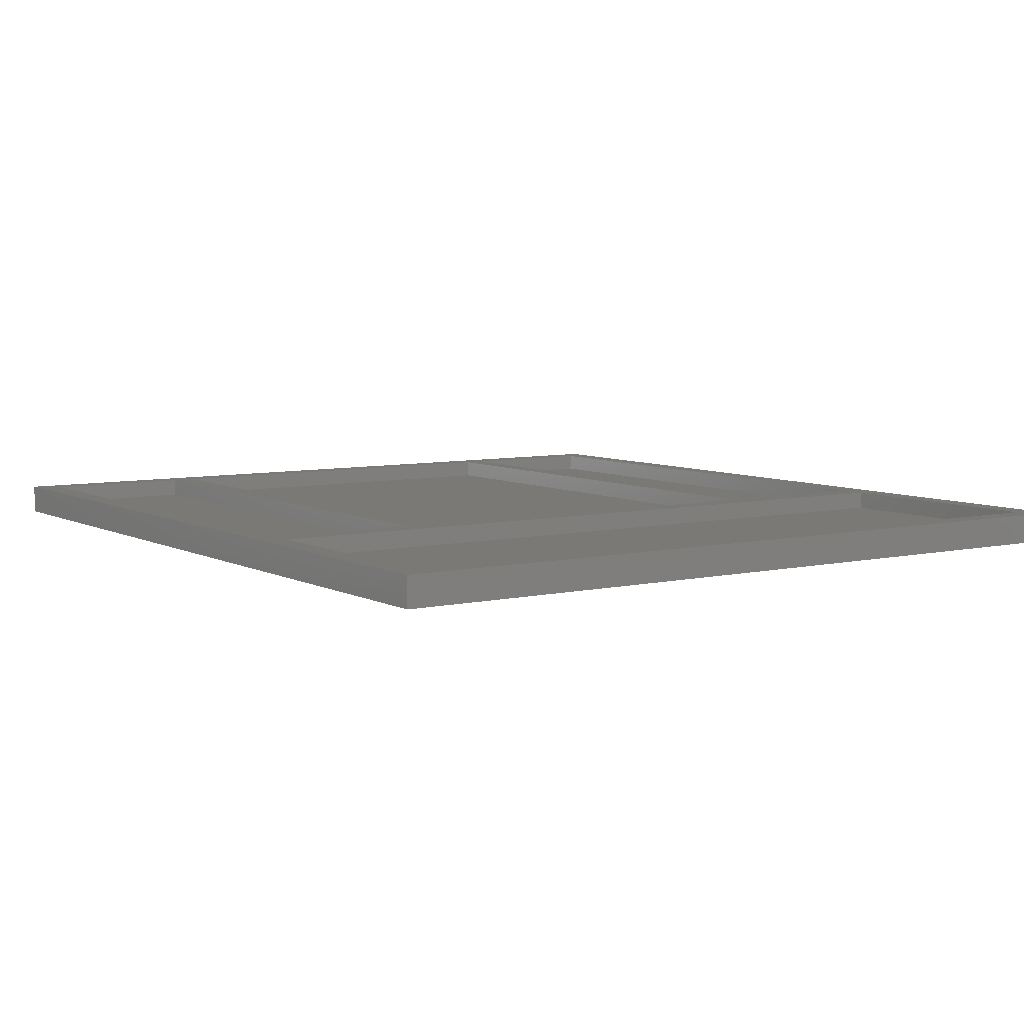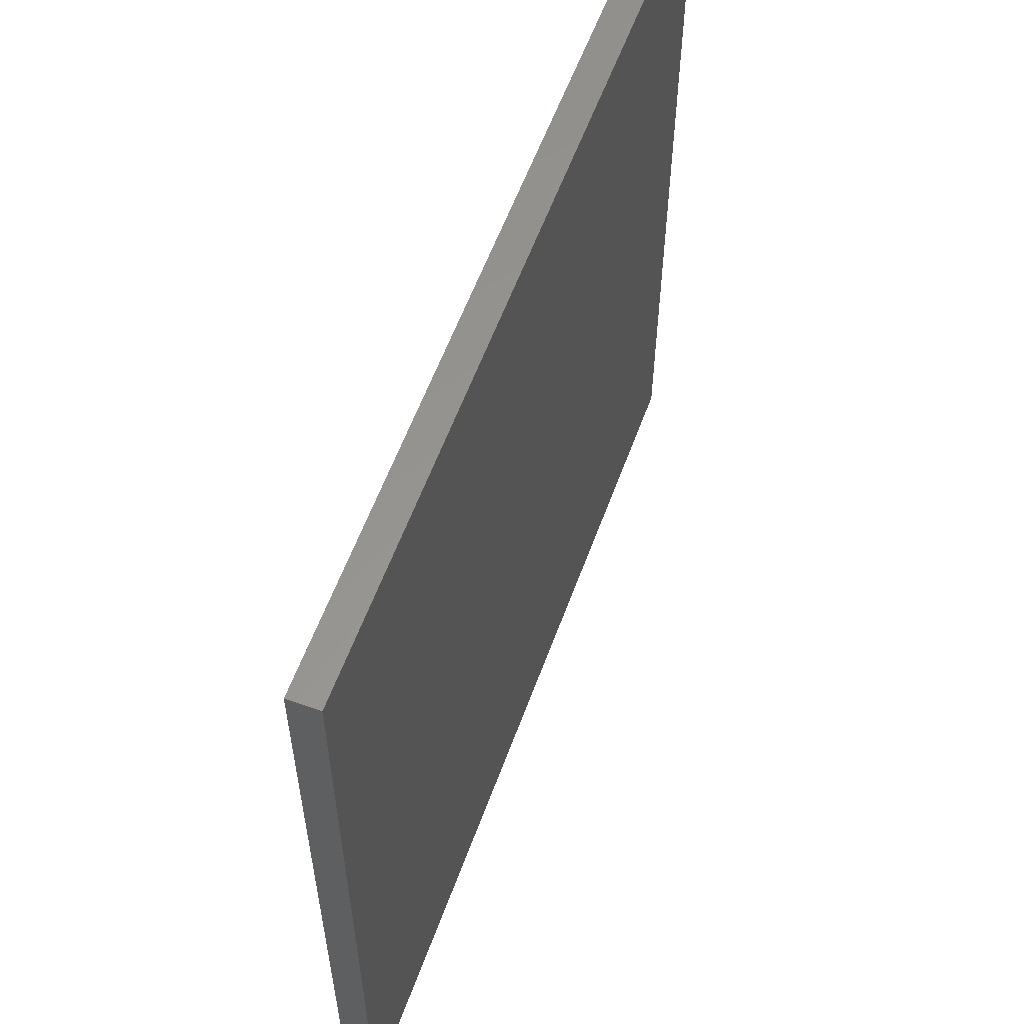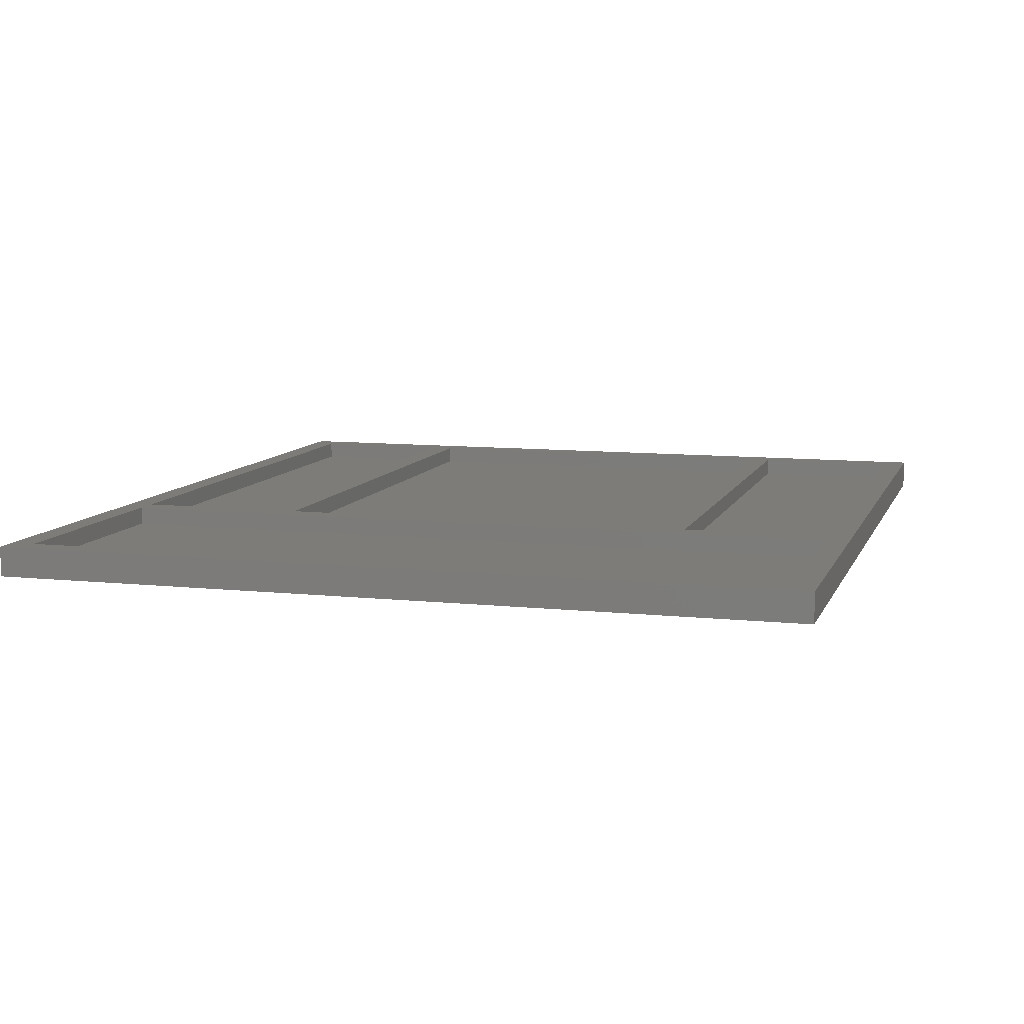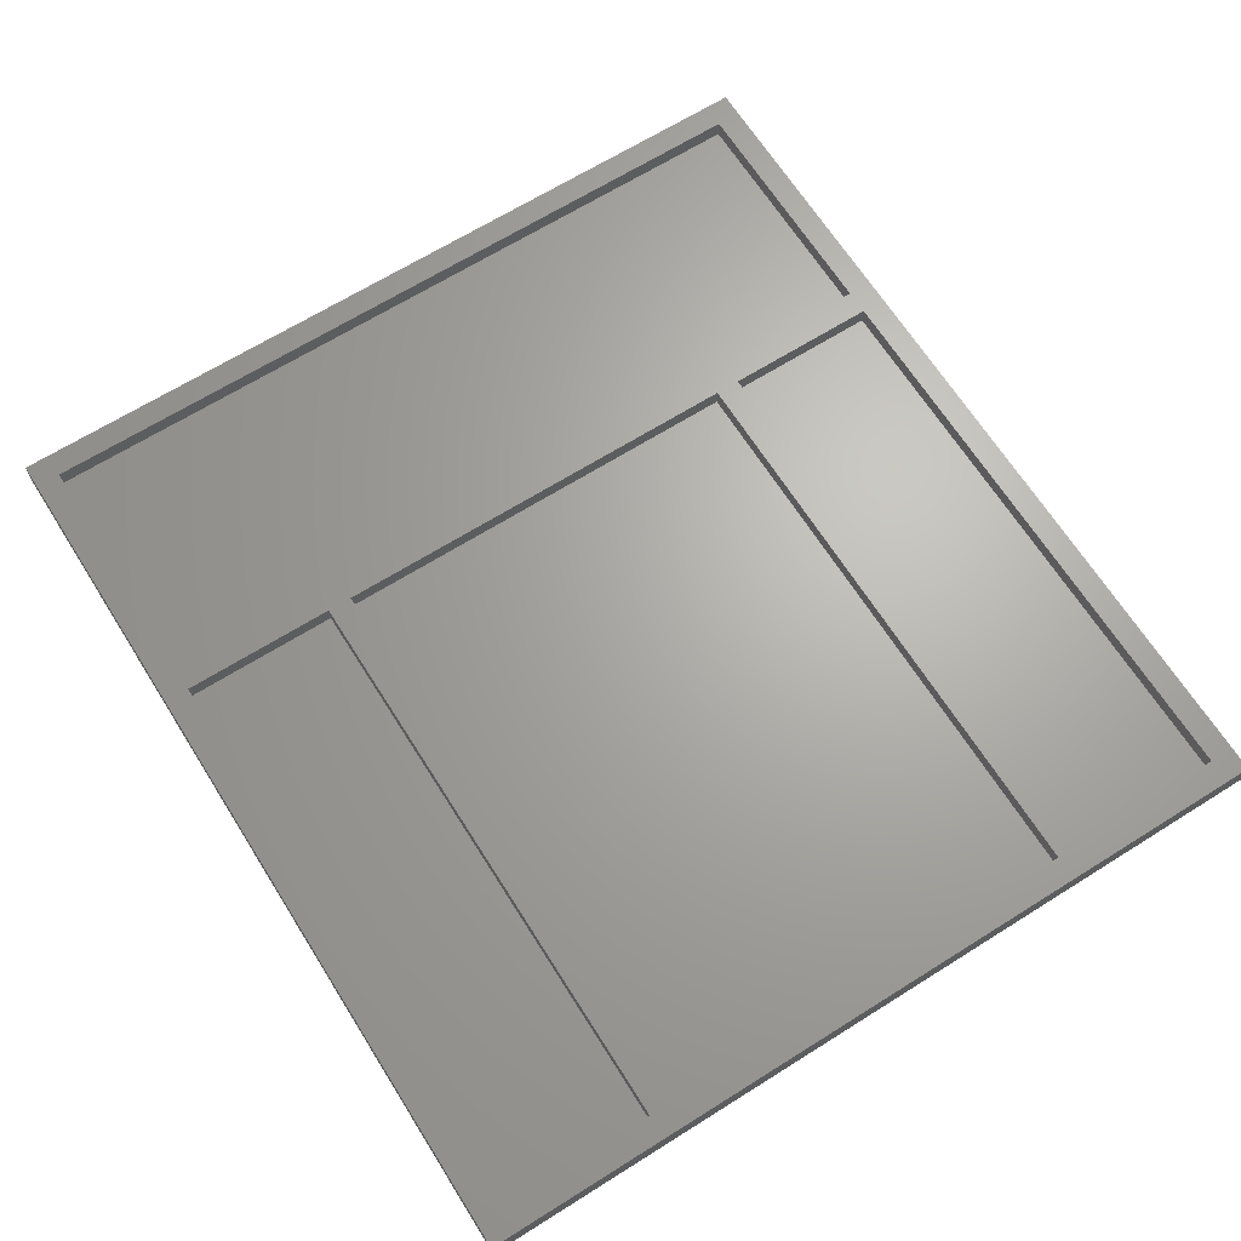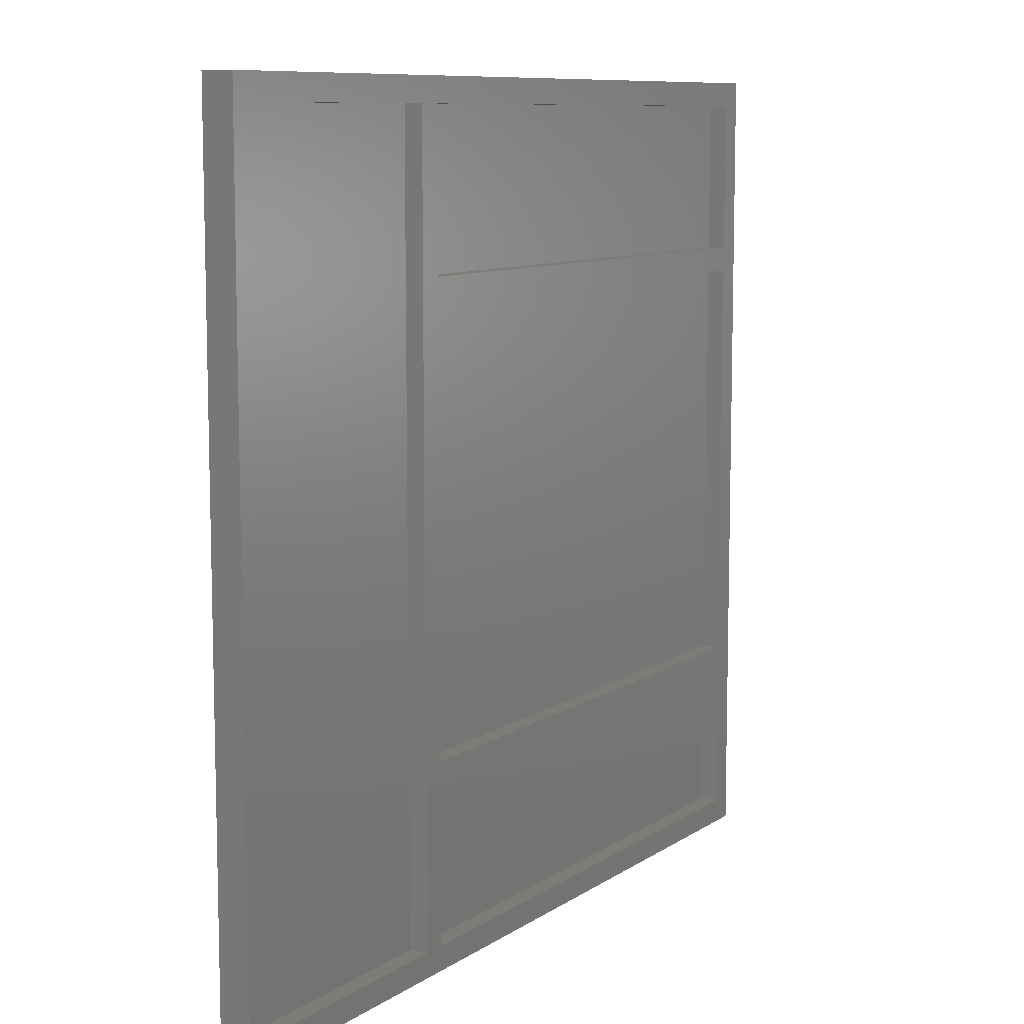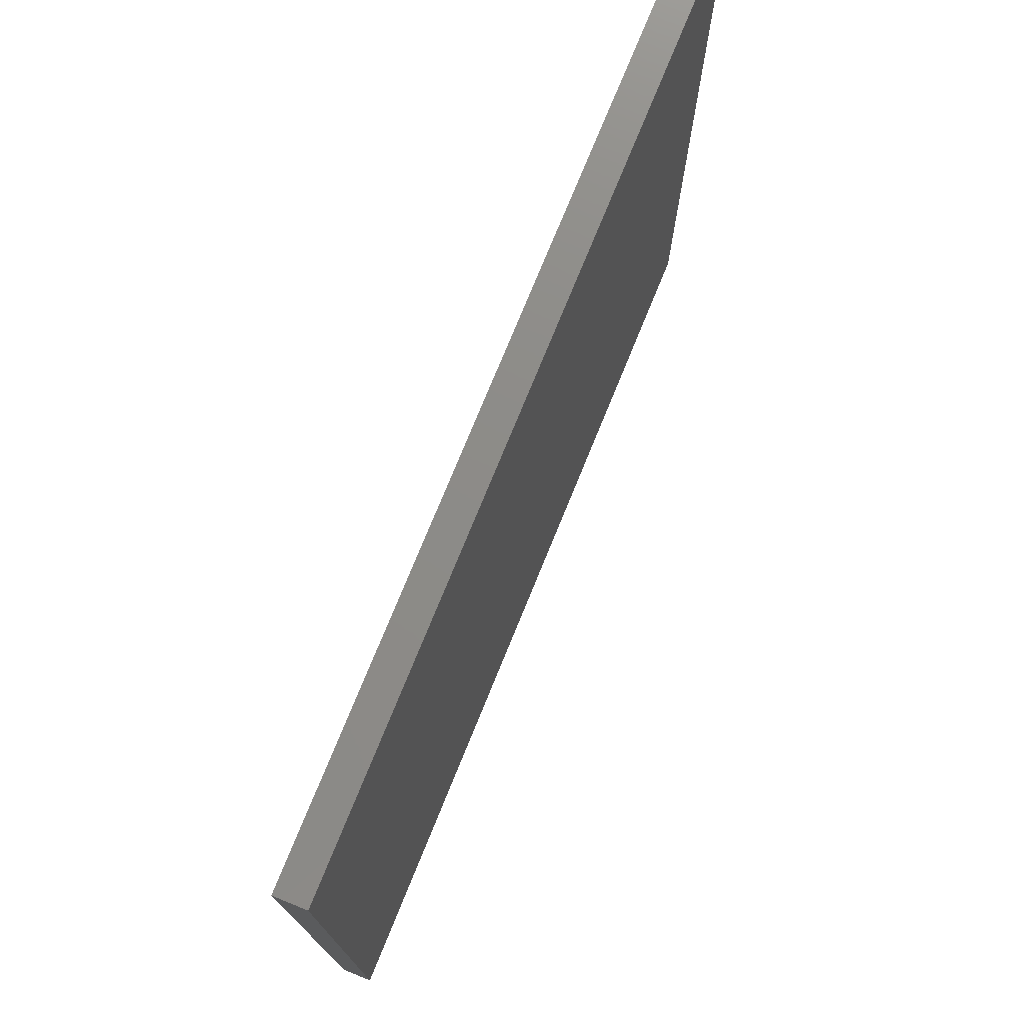
<metadata>
{"format":"stl","ext":"stl","renderer":"f3d","projection":"perspective","resolution":1024,"background":"white","views":[{"elev":6.7,"azim":-124.1,"up":"+Z"},{"elev":58.4,"azim":110.0,"up":"+Y"},{"elev":9.2,"azim":-74.0,"up":"+Z"},{"elev":66.5,"azim":57.8,"up":"+Z"},{"elev":9.2,"azim":-58.8,"up":"+Y"},{"elev":75.5,"azim":112.2,"up":"+Y"}]}
</metadata>
<code>
# stl→obj: 40 verts, 76 faces
v 48 4 5
v 48 29 2
v 48 29 5
v 48 4 2
v 142 4 2
v 142 29 5
v 142 29 2
v 142 4 5
v 48 33 5
v 48 102 2
v 48 102 5
v 48 33 2
v 142 33 2
v 142 102 5
v 142 102 2
v 142 33 5
v 48 106 5
v 48 131 2
v 48 131 5
v 48 106 2
v 142 106 2
v 142 131 5
v 142 131 2
v 142 106 5
v 4 4 5
v 4 131 2
v 4 131 5
v 4 4 2
v 44 4 2
v 44 131 5
v 44 131 2
v 44 4 5
v 0 0 0
v 0 135 5
v 0 135 0
v 0 0 5
v 146 135 5
v 146 0 5
v 146 135 0
v 146 0 0
f 1 2 3
f 2 1 4
f 5 6 7
f 6 5 8
f 2 6 3
f 6 2 7
f 2 5 7
f 5 2 4
f 5 1 8
f 1 5 4
f 9 10 11
f 10 9 12
f 13 14 15
f 14 13 16
f 10 14 11
f 14 10 15
f 10 13 15
f 13 10 12
f 13 9 16
f 9 13 12
f 17 18 19
f 18 17 20
f 21 22 23
f 22 21 24
f 18 22 19
f 22 18 23
f 18 21 23
f 21 18 20
f 21 17 24
f 17 21 20
f 25 26 27
f 26 25 28
f 29 30 31
f 30 29 32
f 26 30 27
f 30 26 31
f 26 29 31
f 29 26 28
f 29 25 32
f 25 29 28
f 33 34 35
f 34 33 36
f 9 6 16
f 6 9 3
f 17 14 24
f 14 17 11
f 24 37 22
f 37 19 22
f 30 17 19
f 17 30 11
f 11 30 9
f 32 9 30
f 9 32 3
f 34 19 37
f 19 34 30
f 27 34 25
f 30 34 27
f 14 37 24
f 37 14 38
f 16 38 14
f 6 38 16
f 8 38 6
f 1 38 8
f 3 32 1
f 36 1 32
f 36 32 25
f 1 36 38
f 36 25 34
f 38 39 37
f 39 38 40
f 33 39 40
f 39 33 35
f 33 38 36
f 38 33 40
f 39 34 37
f 34 39 35

</code>
